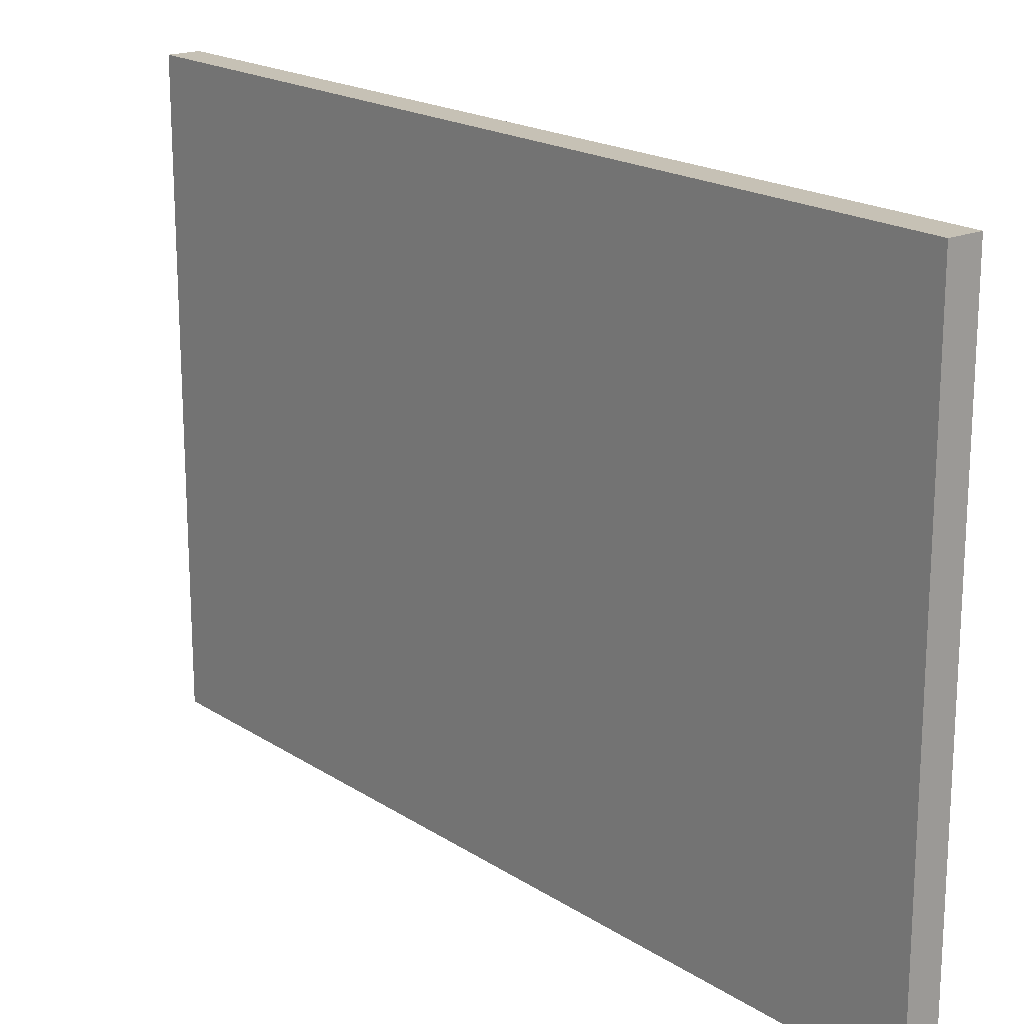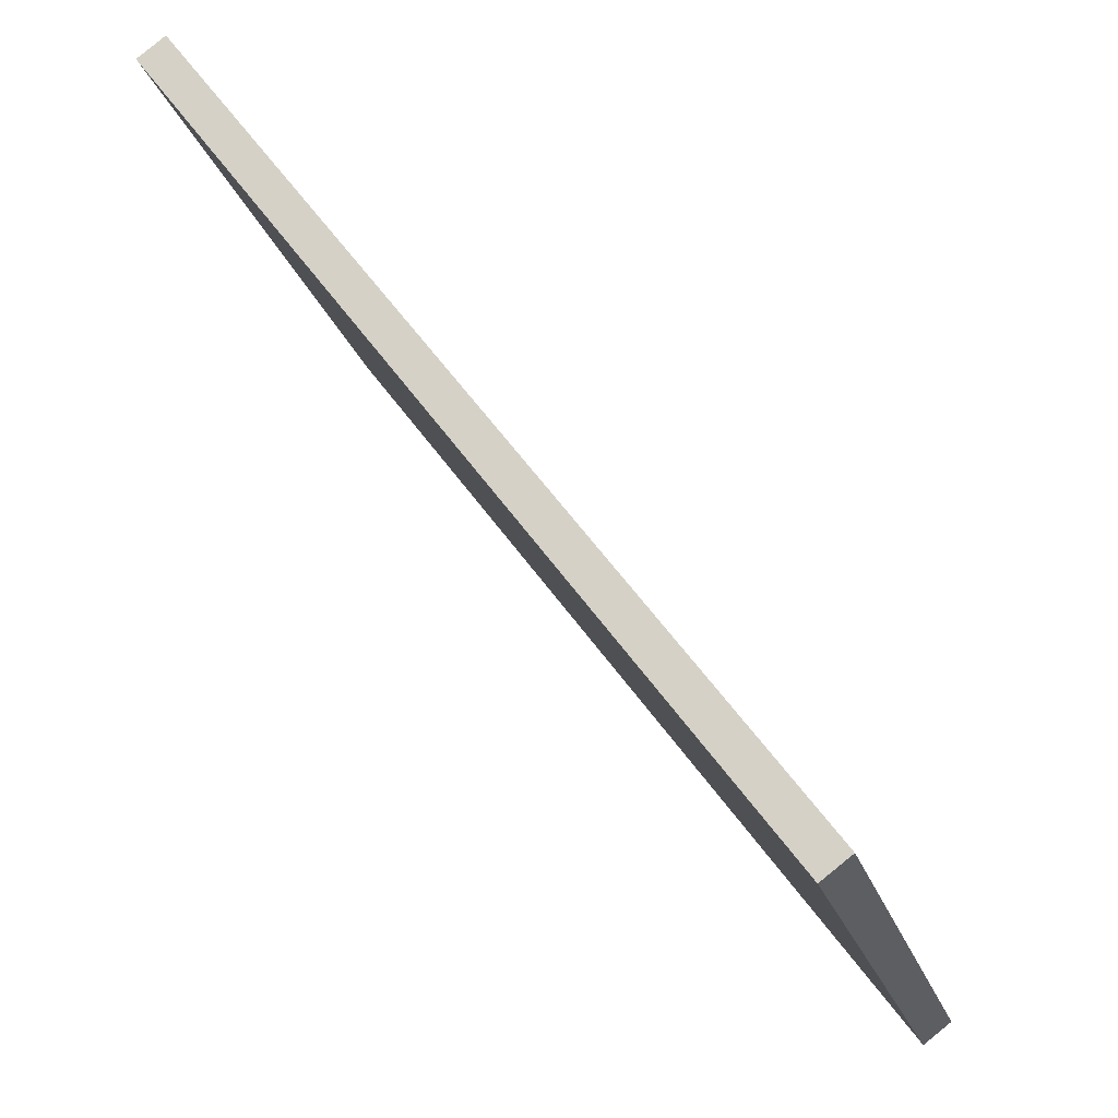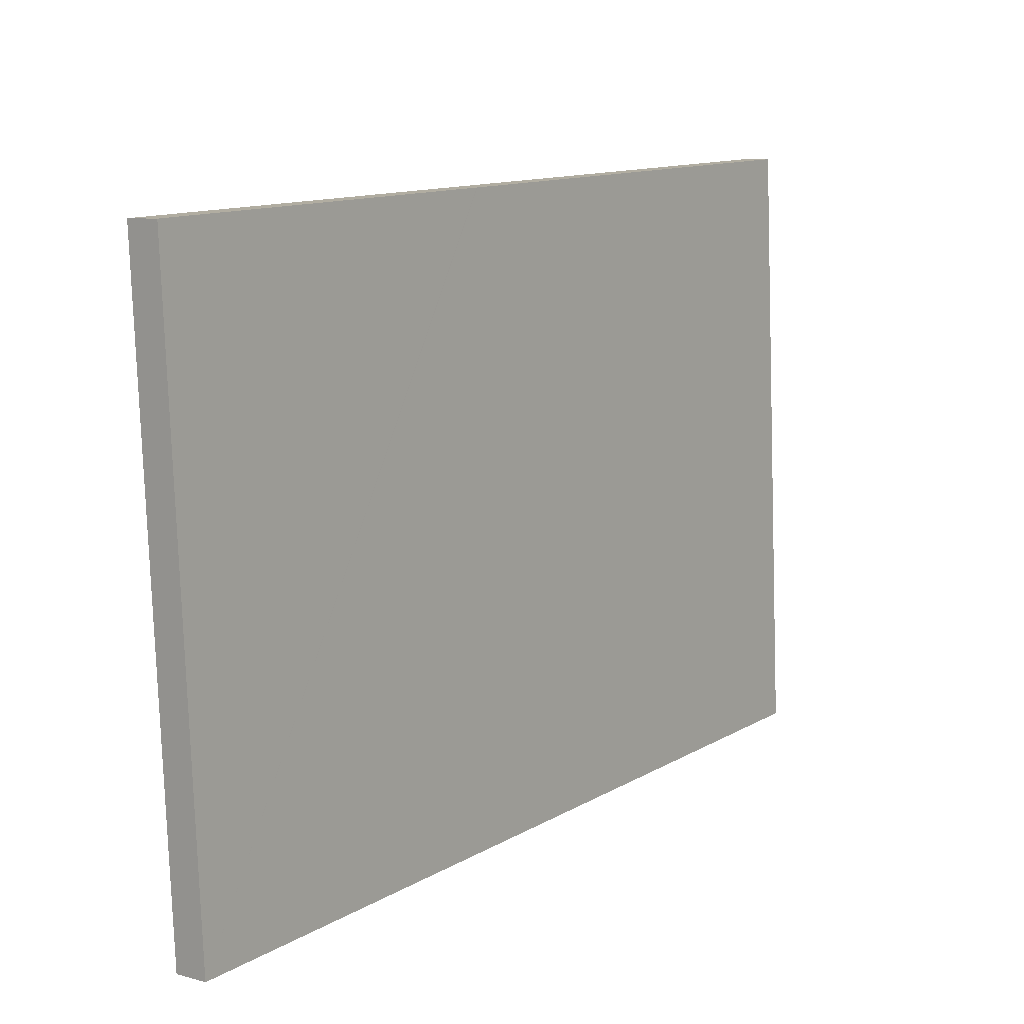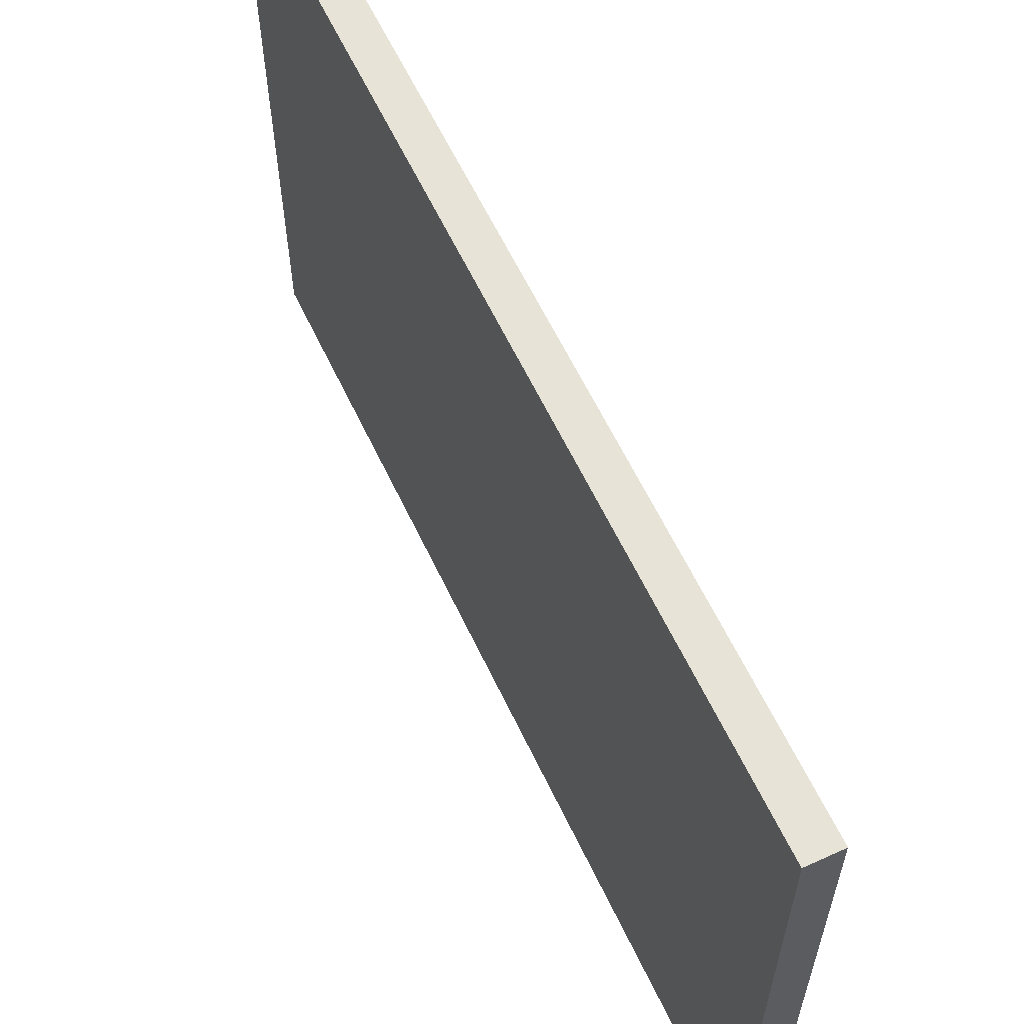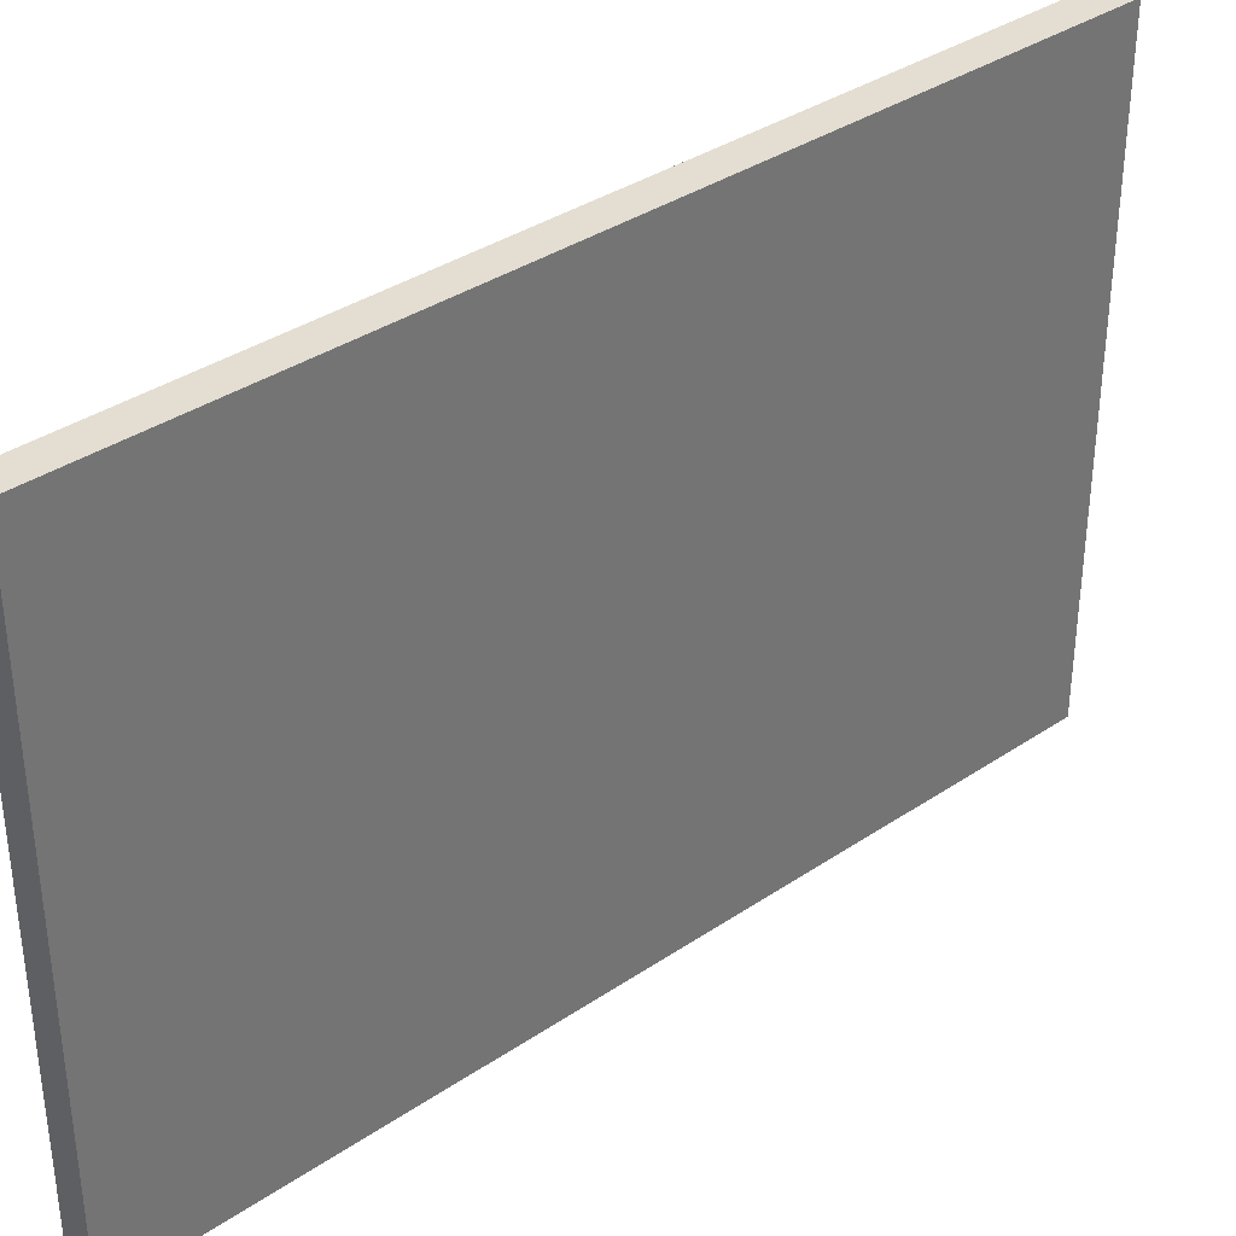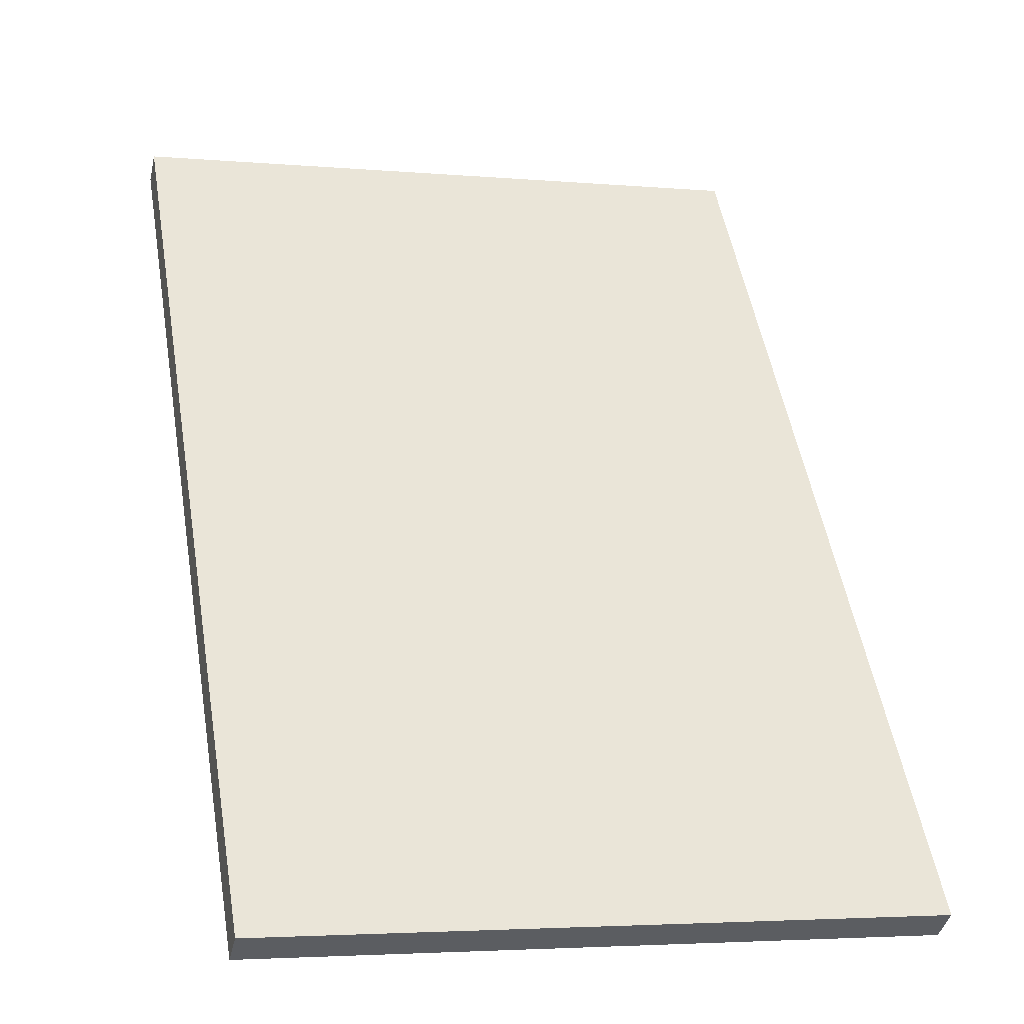
<metadata>
{"format":"obj","ext":"obj","renderer":"f3d","projection":"perspective","resolution":1024,"background":"white","views":[{"elev":18.8,"azim":104.2,"up":"+Y"},{"elev":-21.3,"azim":14.3,"up":"+Z"},{"elev":-79.3,"azim":-178.0,"up":"+Z"},{"elev":61.5,"azim":118.1,"up":"+Y"},{"elev":36.1,"azim":12.0,"up":"+Y"},{"elev":-3.9,"azim":73.8,"up":"+Z"}]}
</metadata>
<code>
v  5.347 10.74 -7.223
v  9.964 10.74 -12.5
v  9.506 10.74 -12.84
v  0.449 10.74 0.328
v  5.339 10.74 -7.212
v  3.916 10.74 -5.29
v  0 10.74 6.575e-16
v  9.506 7.863e-16 -12.84
v  3.916 3.239e-16 -5.29
v  0 0 0
v  5.347 4.423e-16 -7.223
v  5.339 4.416e-16 -7.212
v  0.449 -2.008e-17 0.328
v  9.964 7.652e-16 -12.5
g defaultobject
f 1 2 3
f 2 1 4
f 4 1 5
f 4 5 6
f 4 6 7
f 8 1 3
f 1 8 5
f 5 8 6
f 6 8 7
f 7 8 9
f 7 9 10
f 9 8 11
f 9 11 12
f 10 4 7
f 4 10 13
f 13 2 4
f 2 13 14
f 14 3 2
f 3 14 8
f 9 13 10
f 13 9 14
f 14 9 12
f 14 12 11
f 14 11 8

</code>
